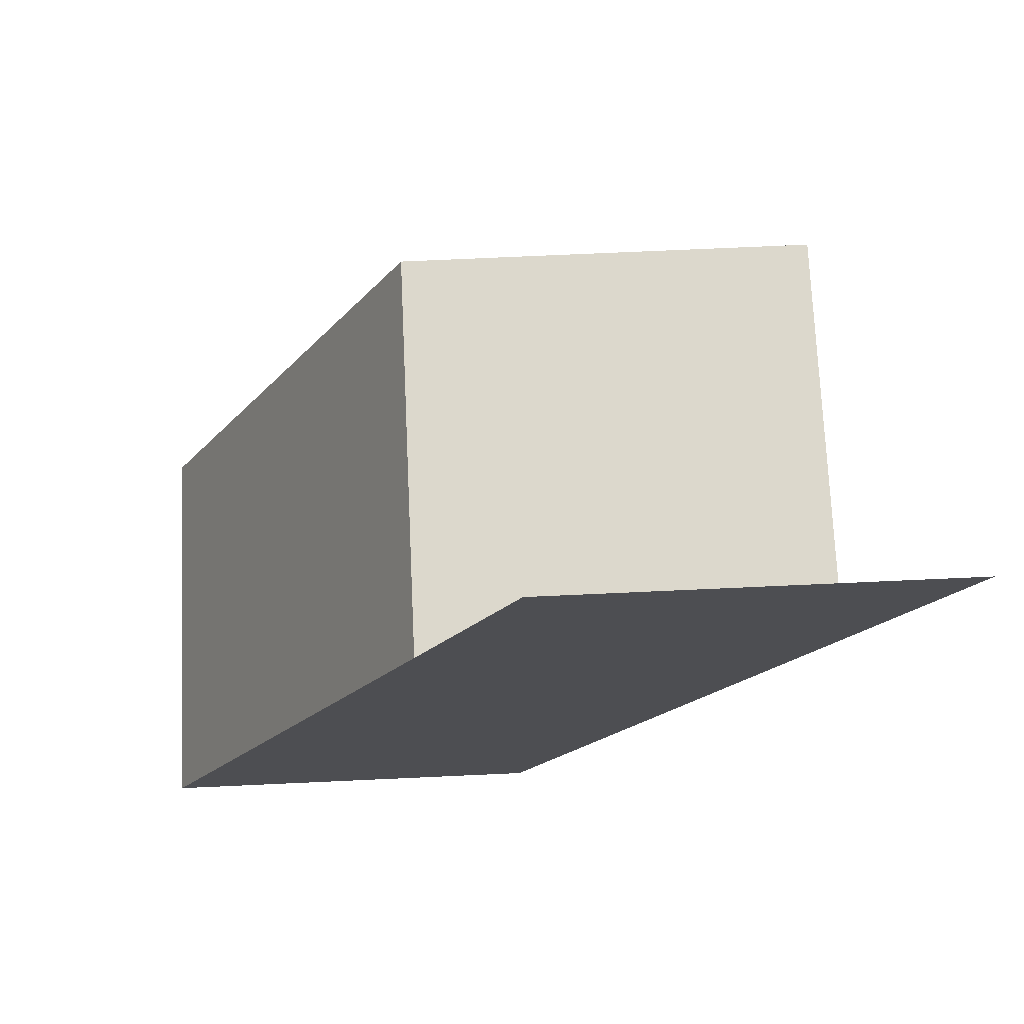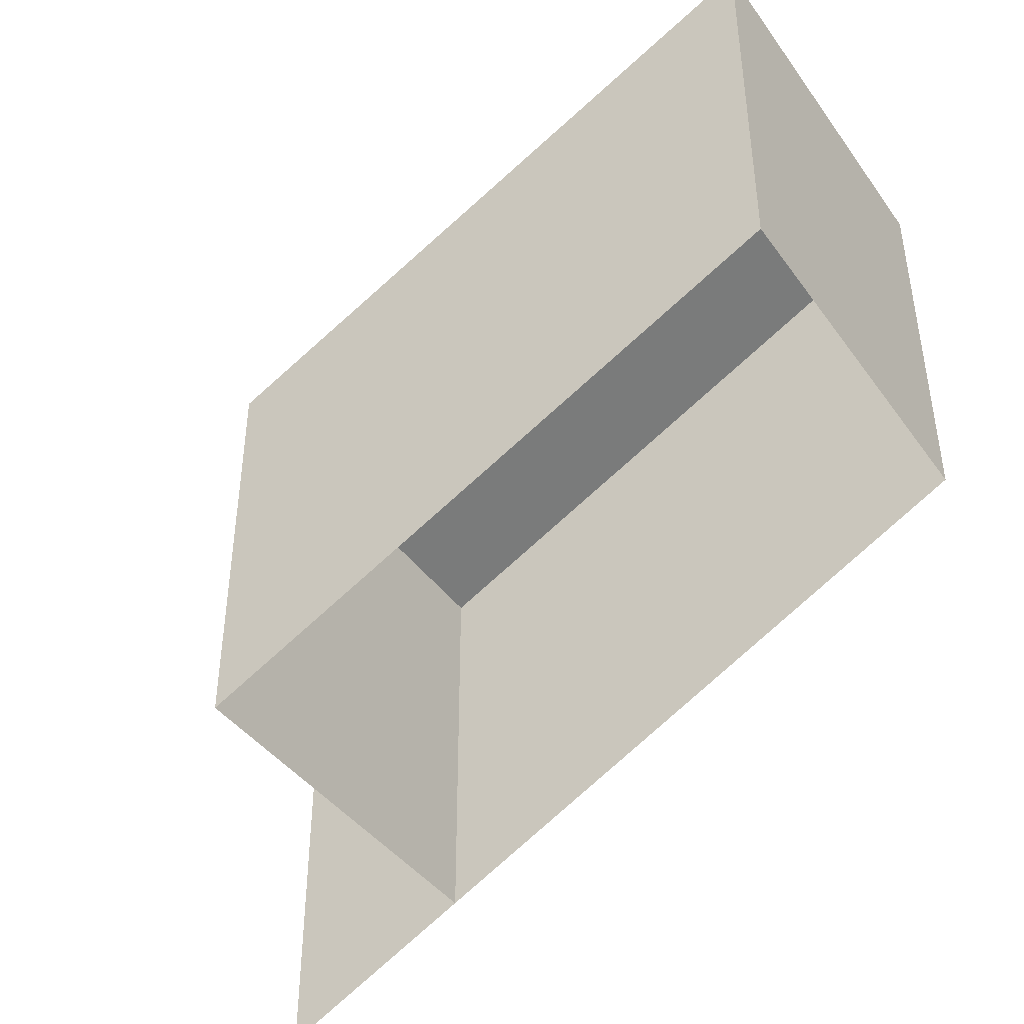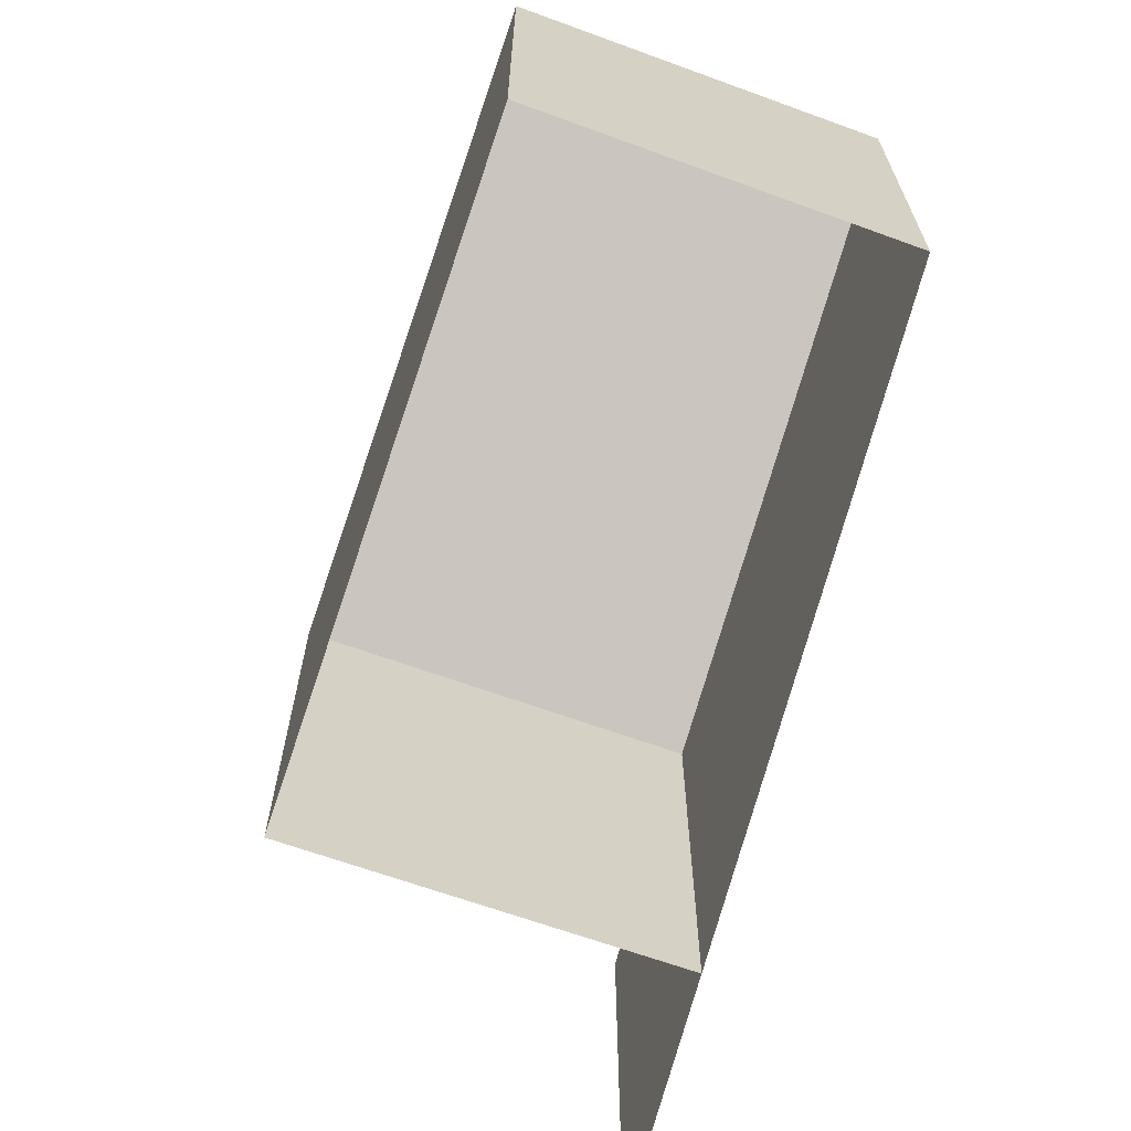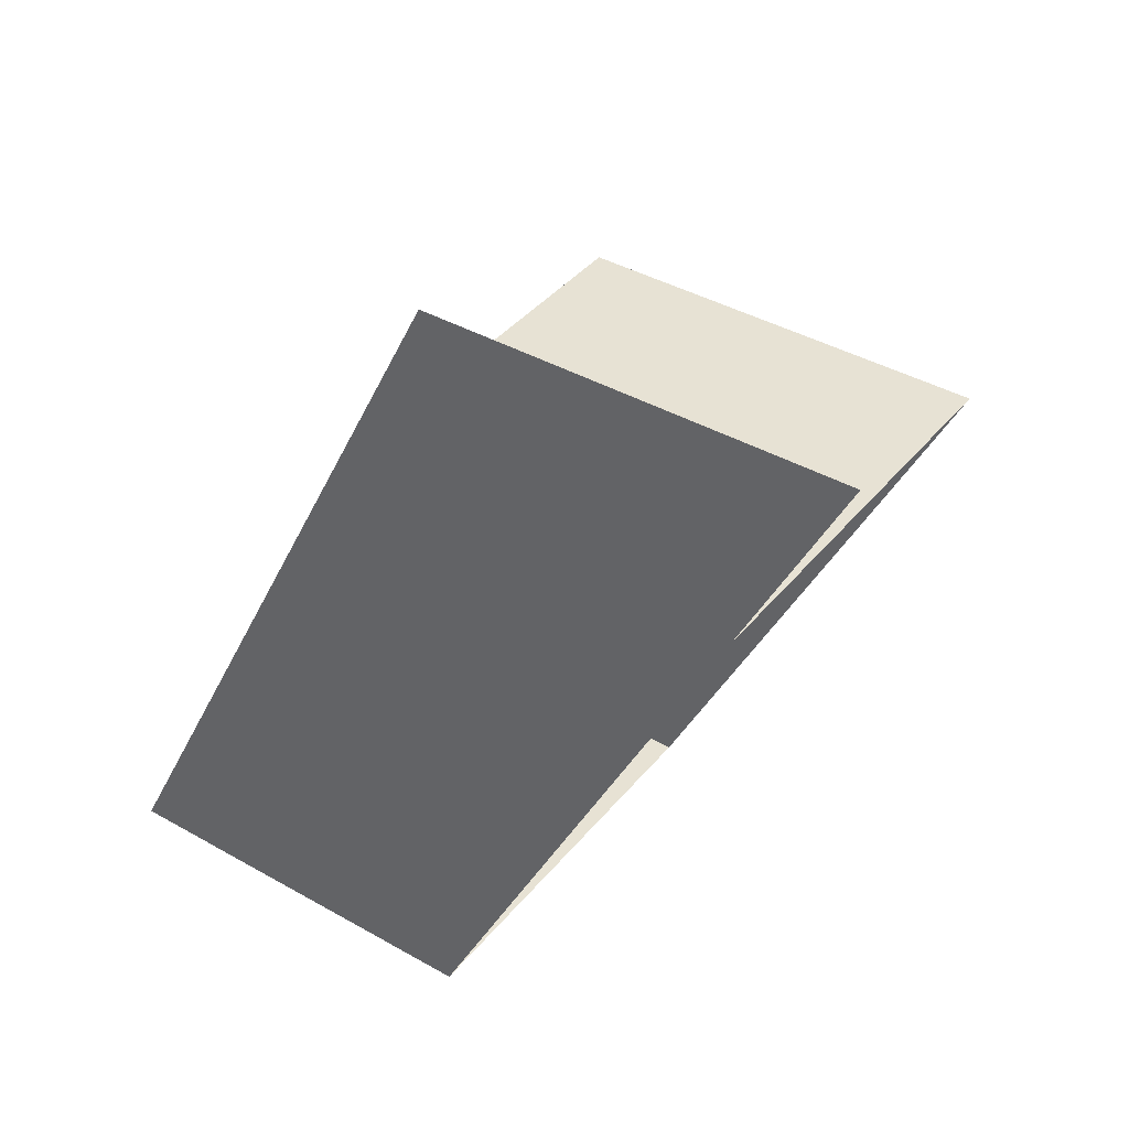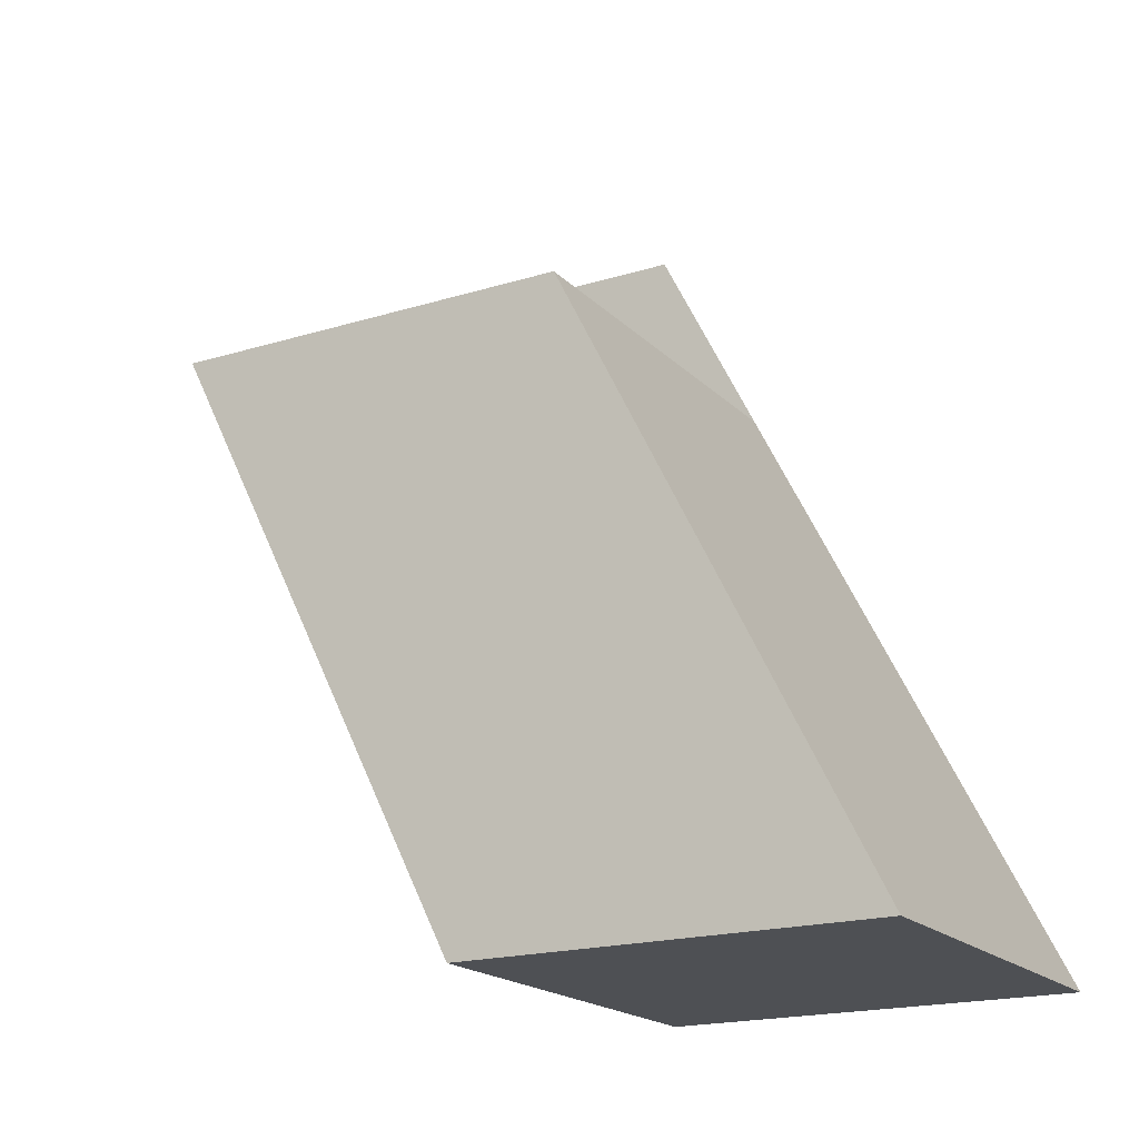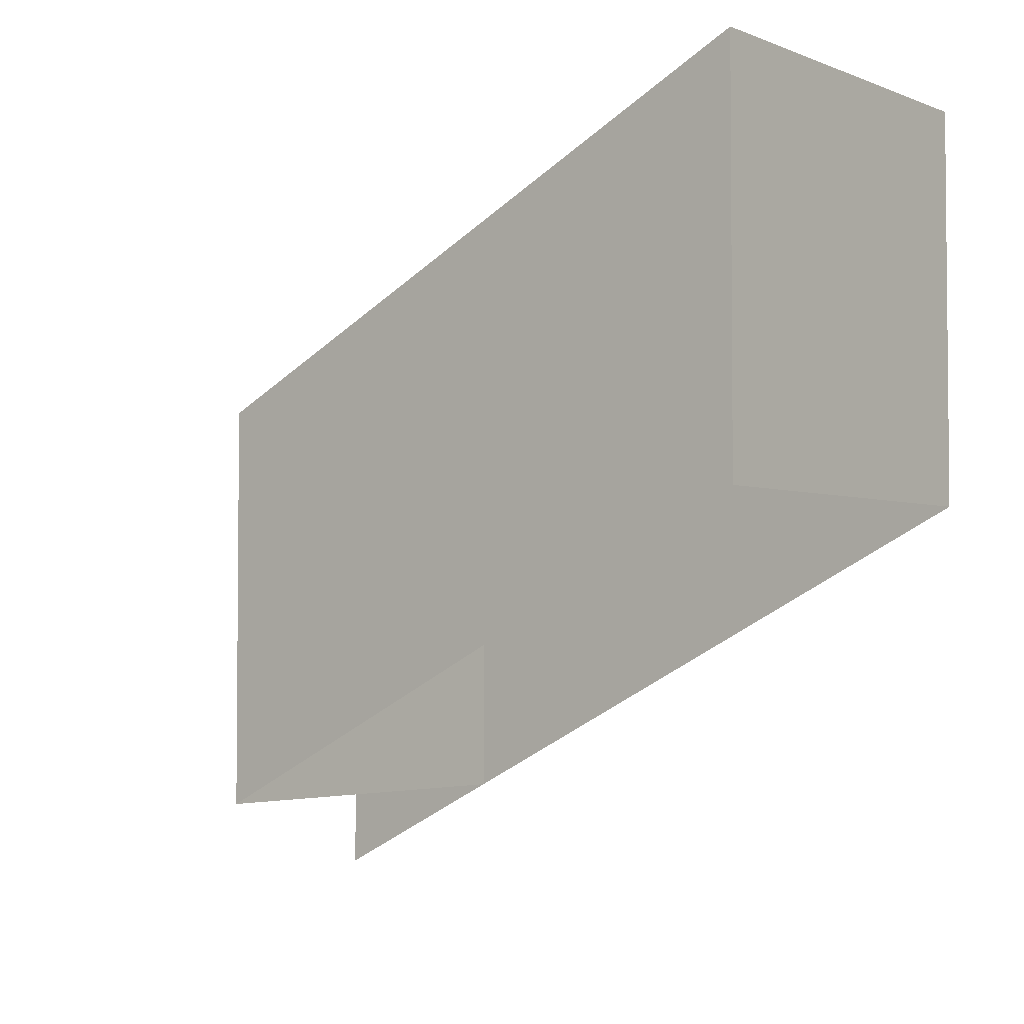
<metadata>
{"format":"obj","ext":"obj","renderer":"f3d","projection":"perspective","resolution":1024,"background":"white","views":[{"elev":72.7,"azim":87.4,"up":"+Y"},{"elev":-42.2,"azim":-57.1,"up":"+Z"},{"elev":-65.8,"azim":-20.1,"up":"+Z"},{"elev":40.0,"azim":125.1,"up":"+Y"},{"elev":-19.0,"azim":-59.9,"up":"+Y"},{"elev":-3.3,"azim":-51.7,"up":"+Z"}]}
</metadata>
<code>
o Default
v 1 1 -0.5
v 1 2 0
v 1 2 -1
v 1 1 0.5
v 0 0 1
v 0 1 0.5
v 1 0 1
v 1 1.5 0.25
v 0 1.5 0.25
v 0 0 0.5
v 0 1.5 -0.25
v 1 0 0
v 0 1.11e-16 0
v 1 1.5 -0.25
v 1 1.5 -0.75
v 0 1.5 -0.75
g tile_lab_bookshelf_4
f 1 2 3
f 1 4 2
f 5 4 6
f 5 7 4
f 6 8 9
f 6 4 8
f 10 9 11
f 10 5 9
f 12 4 1
f 12 7 4
f 5 12 13
f 5 7 12
f 9 14 11
f 9 8 14
f 11 15 16
f 11 14 15
f 13 11 16
f 13 10 11

</code>
